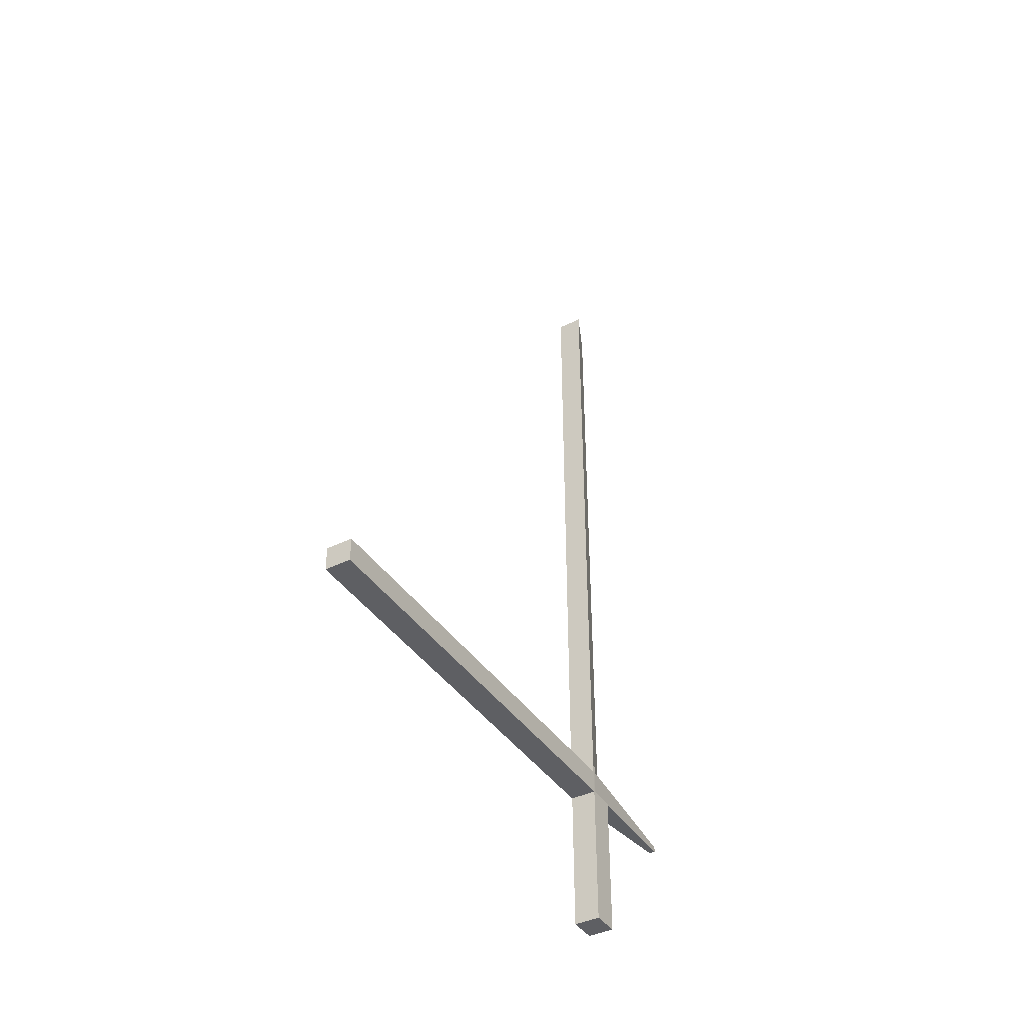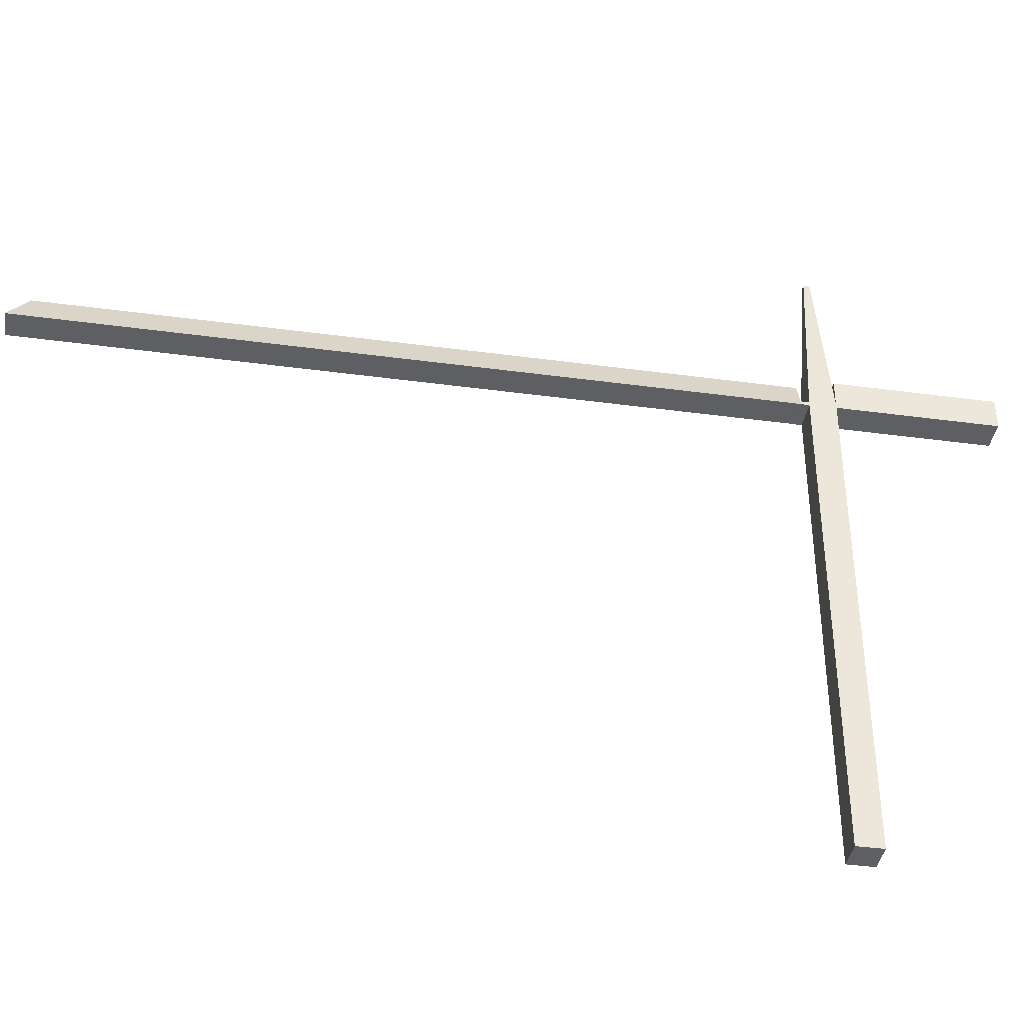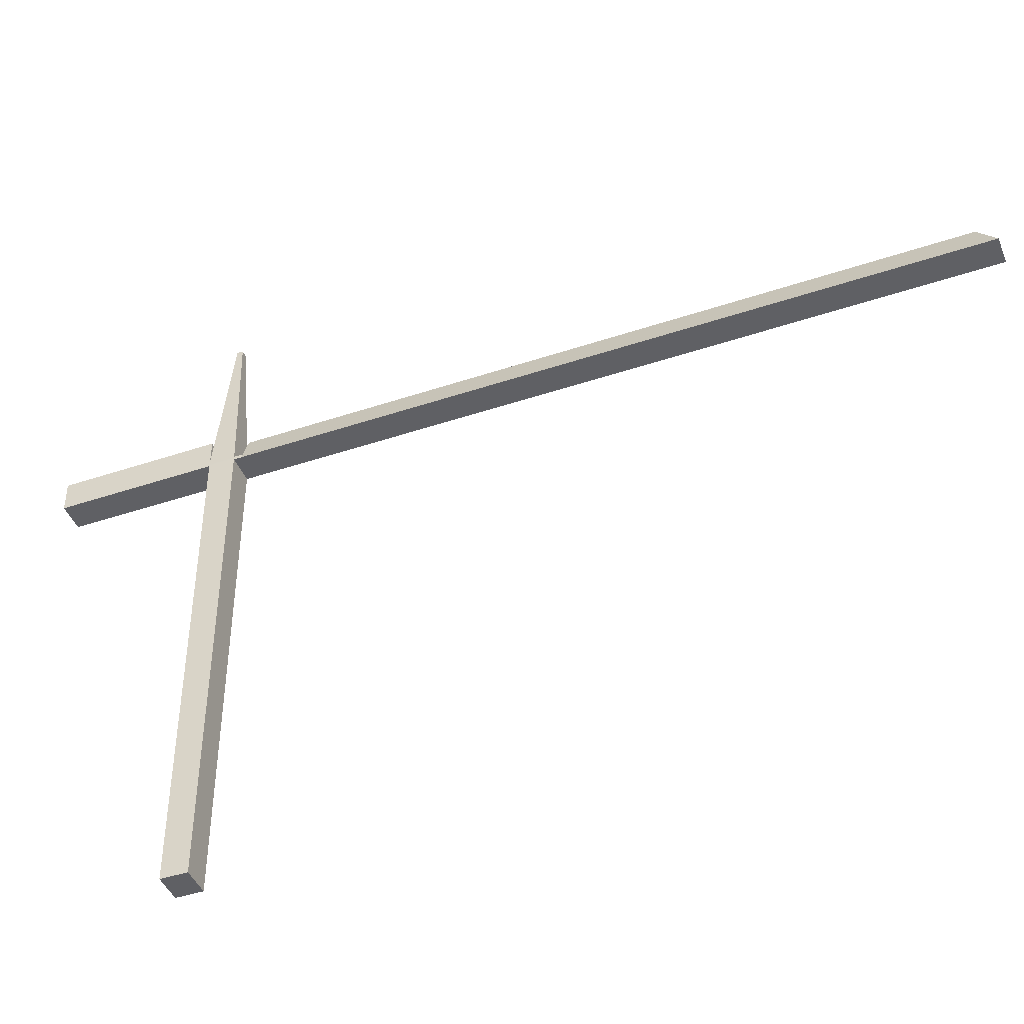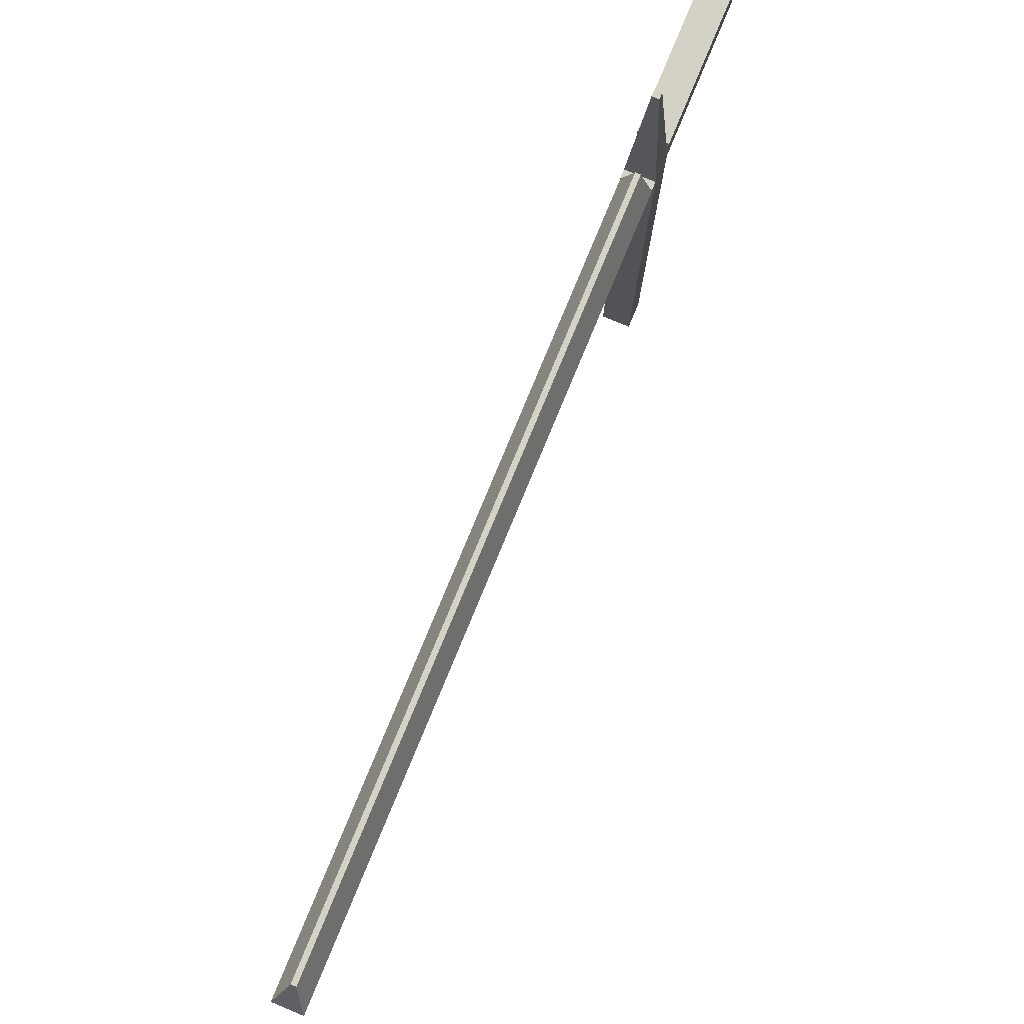
<metadata>
{"format":"obj","ext":"obj","renderer":"f3d","projection":"perspective","resolution":1024,"background":"white","views":[{"elev":-40.7,"azim":31.0,"up":"+Z"},{"elev":-39.5,"azim":80.5,"up":"+Y"},{"elev":-44.1,"azim":-68.5,"up":"+Y"},{"elev":79.8,"azim":22.6,"up":"+Y"}]}
</metadata>
<code>
g default
v 147.1 37.81 -21.89
v 149.3 37.81 -21.89
v 147.1 40.23 -21.89
v 149.3 40.23 -21.89
v 147.1 40.23 -34.24
v 149.3 40.23 -34.24
v 147.1 37.81 -34.24
v 149.3 37.81 -34.24
v 147.1 37.79 38.24
v 149.3 37.79 38.24
v 148 40.2 36.68
v 148.4 40.2 36.68
v 148 40.2 -19.27
v 148.4 40.2 -19.27
v 147.1 37.79 -19.27
v 149.3 37.79 -19.27
v 147.1 0.1832 -19.86
v 149.3 0.1832 -19.86
v 147.9 50.96 -20.65
v 148.5 50.96 -20.65
v 147.9 50.96 -21.12
v 148.5 50.96 -21.12
v 147.1 0.1832 -21.91
v 149.3 0.1832 -21.91
v 147.1 37.78 -19.86
v 147.1 37.78 -21.91
v 149.3 37.78 -21.91
v 149.3 37.78 -19.86
v 147.1 38.05 -21.91
v 147.1 38.05 -19.86
v 149.3 38.05 -19.86
v 149.3 38.05 -21.91
v 149.3 37.78 -19.24
v 147.1 37.78 -19.24
v 149.3 38.05 -19.24
v 147.1 38.05 -19.24
g crane group20 group22
f 1 2 4 3
f 3 4 6 5
f 5 6 8 7
f 7 8 2 1
f 2 8 6 4
f 7 1 3 5
f 9 10 12 11
f 11 12 14 13
f 13 14 16 15
f 15 16 10 9
f 10 16 14 12
f 15 9 11 13
f 17 18 28 25
f 19 20 22 21
f 26 27 24 23
f 23 24 18 17
f 18 24 27 28
f 23 17 25 26
f 29 30 19 21
f 21 22 32 29
f 31 32 22 20
f 30 31 20 19
f 26 25 30 29
f 34 33 35 36
f 28 27 32 31
f 29 32 27 26
f 25 28 33 34
f 28 31 35 33
f 31 30 36 35
f 30 25 34 36

</code>
